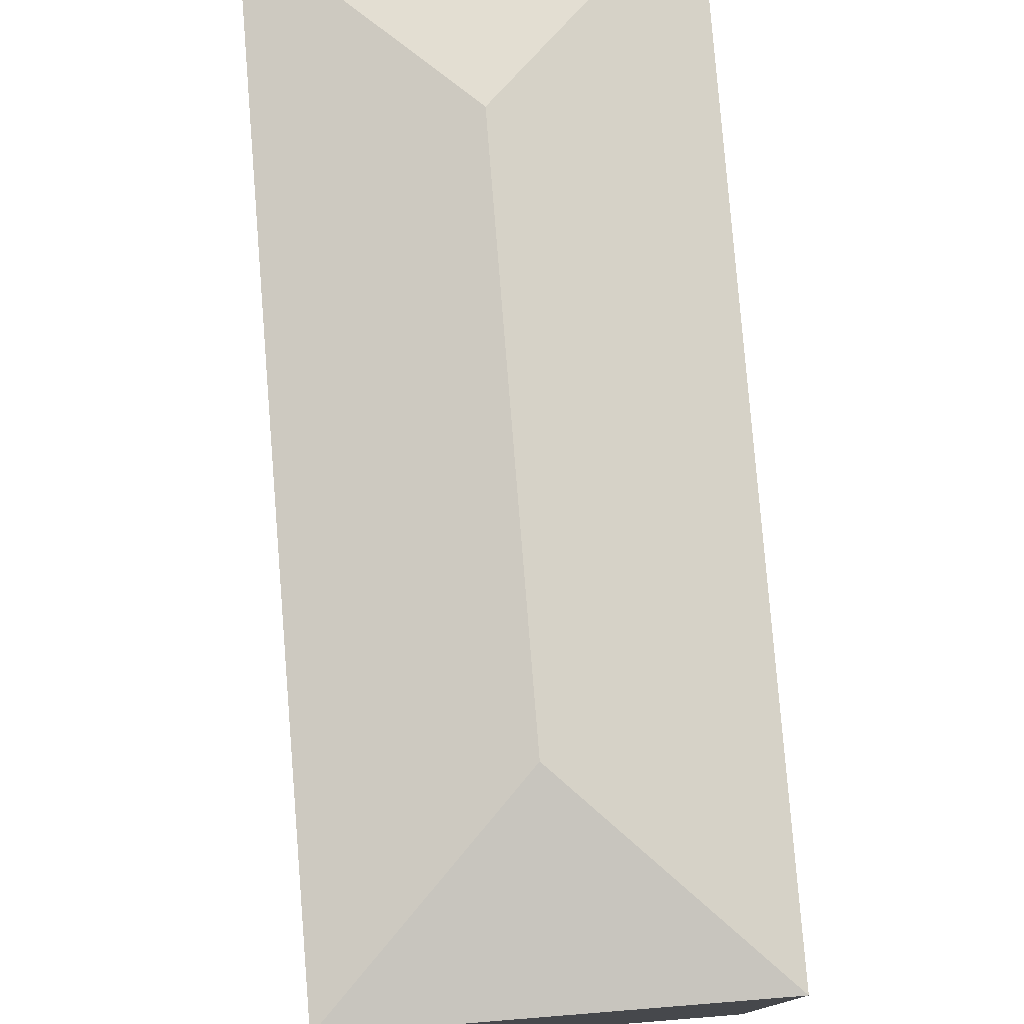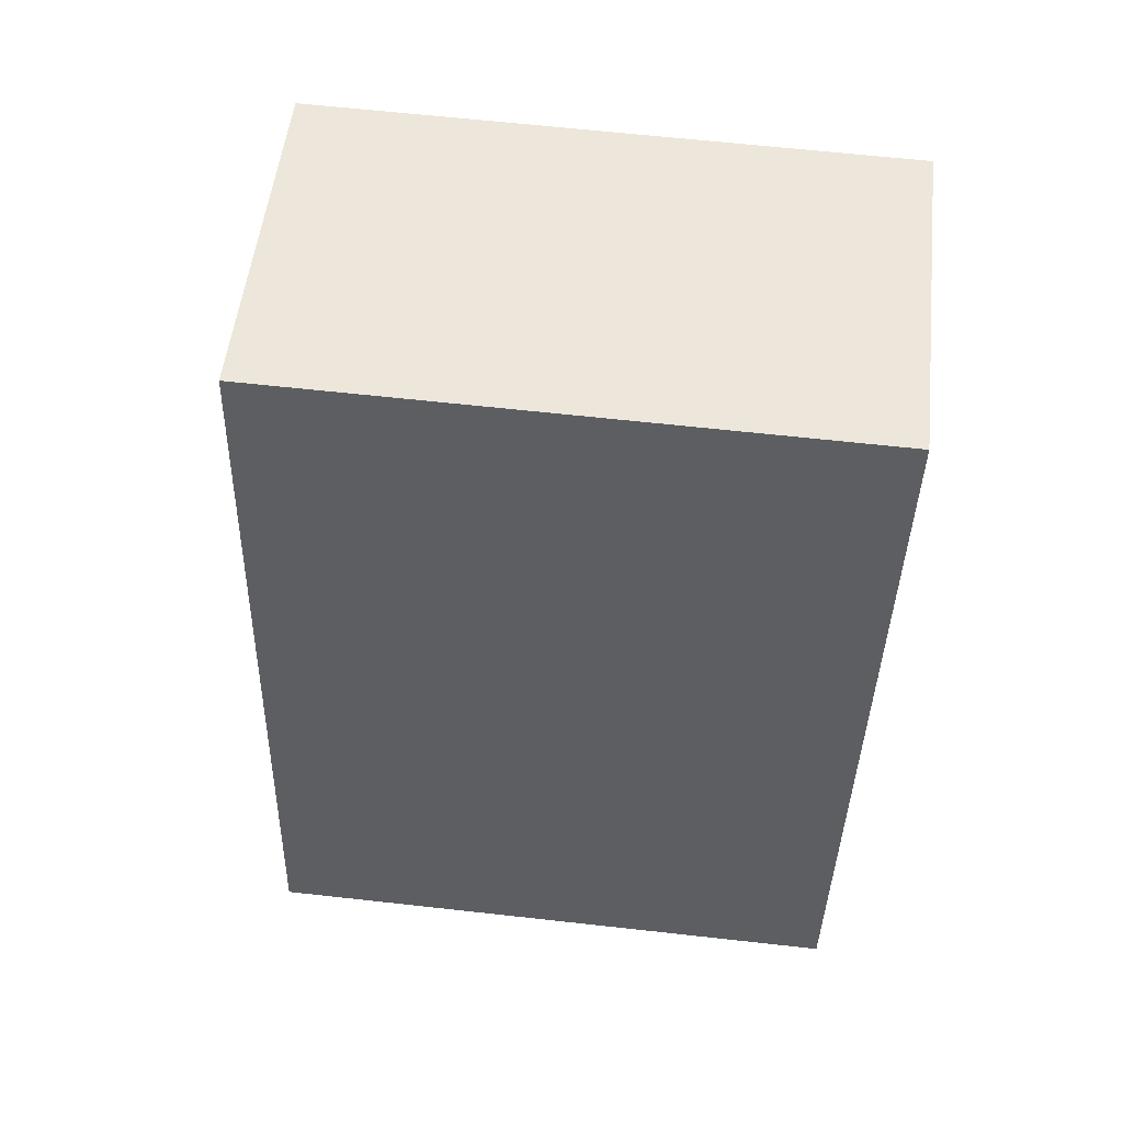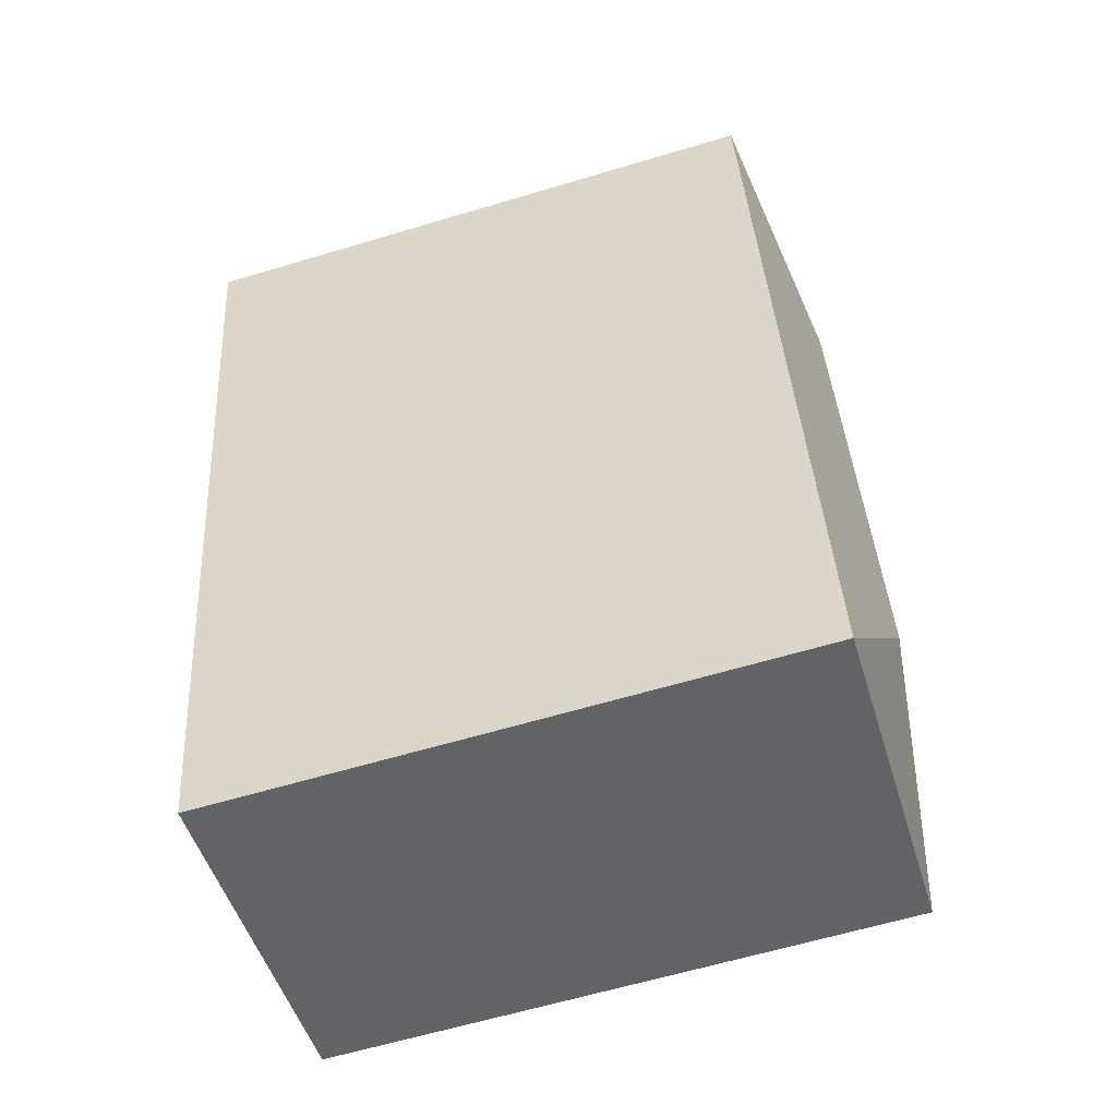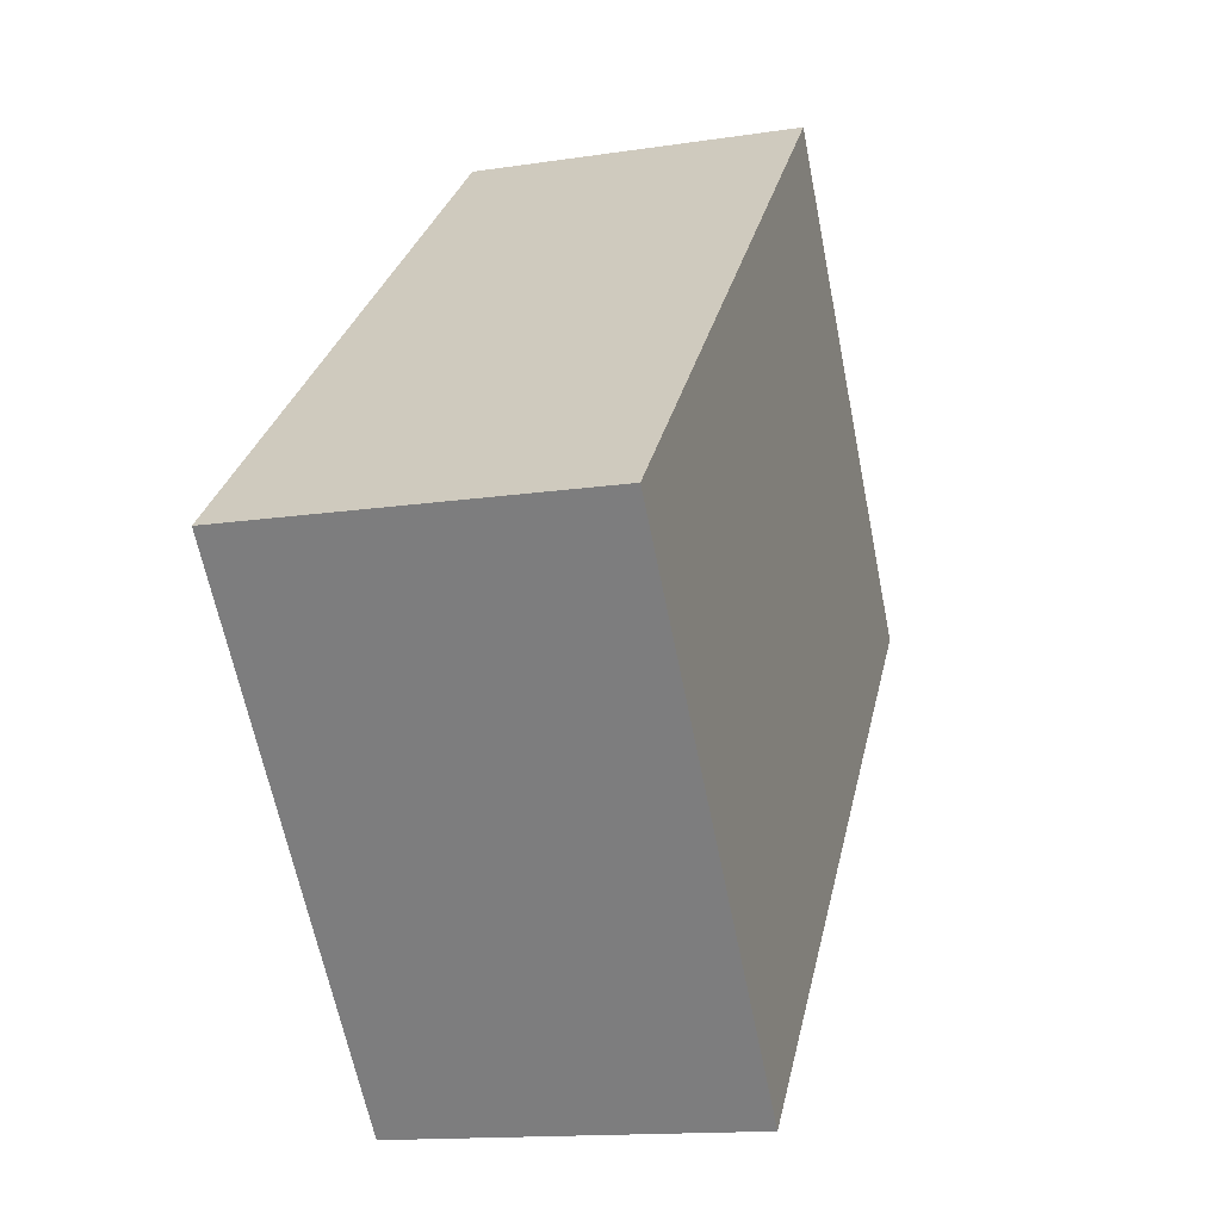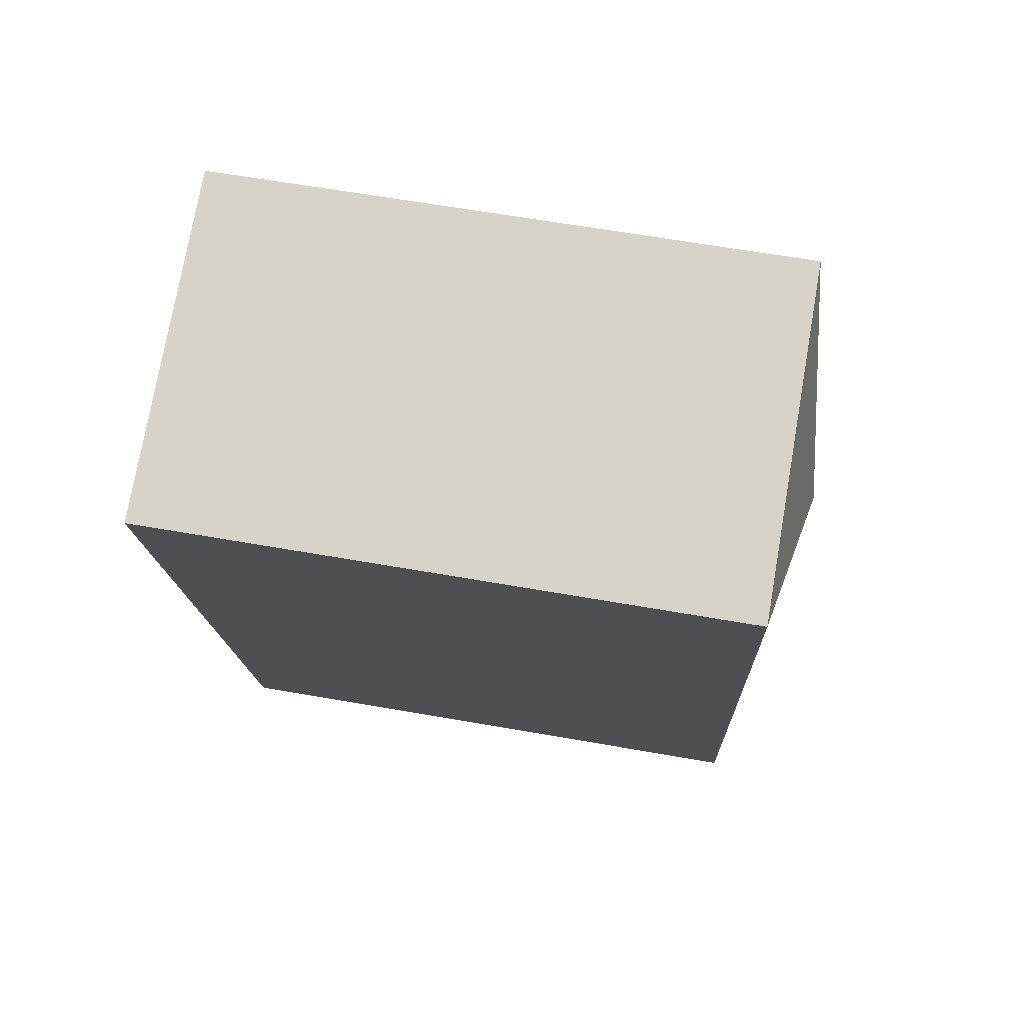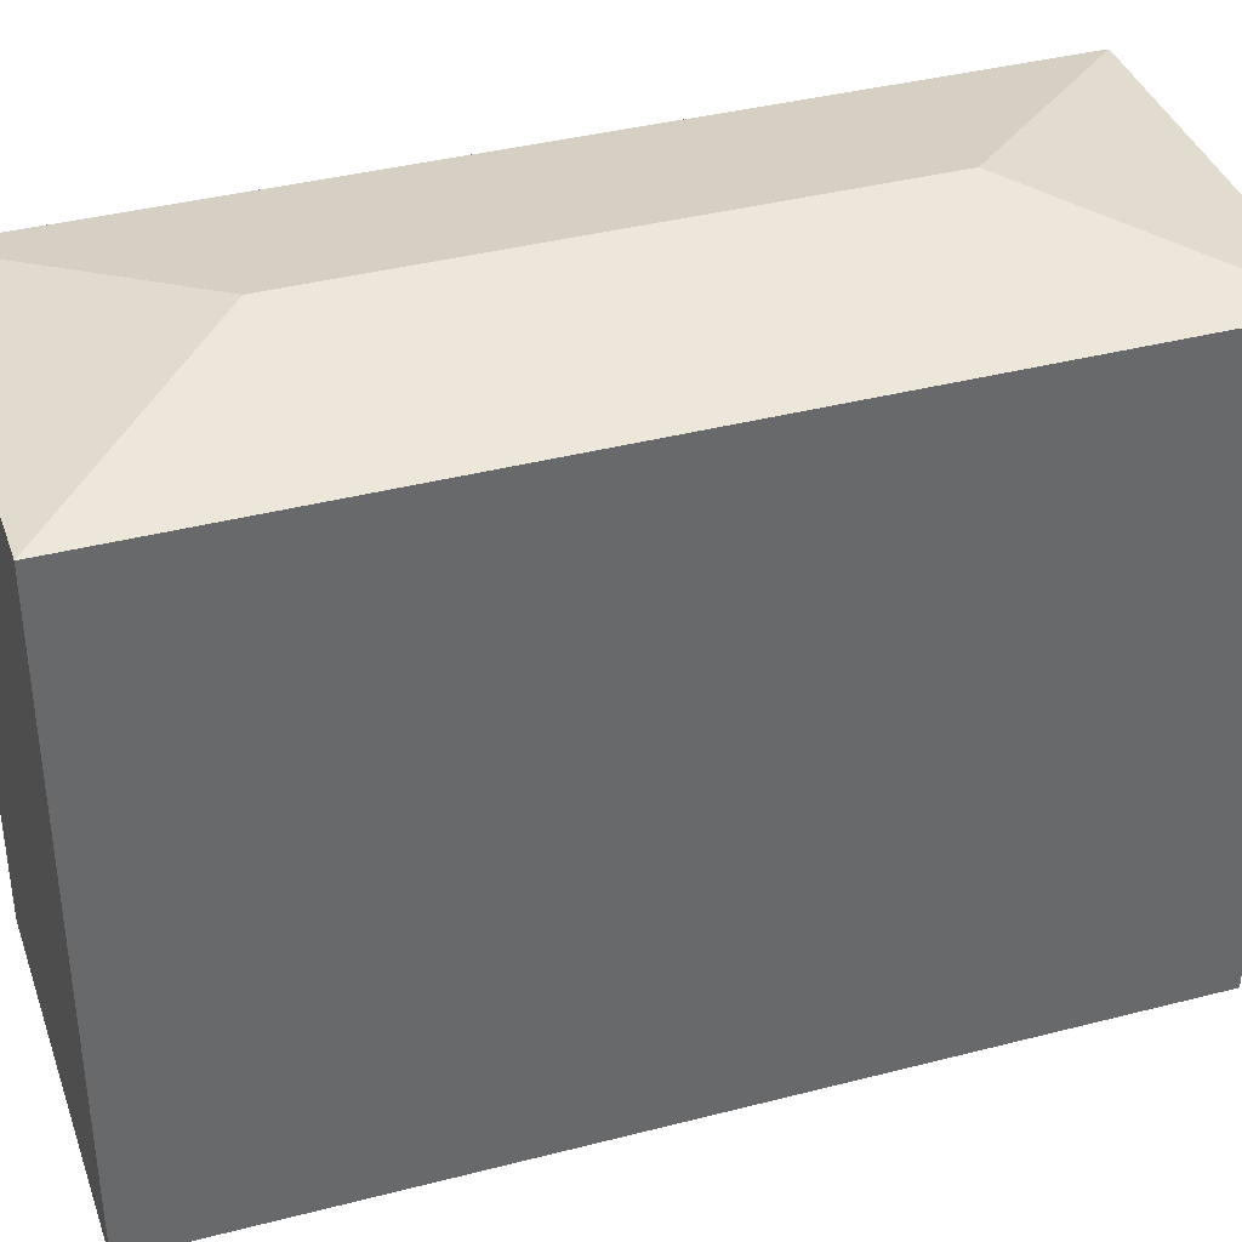
<metadata>
{"format":"obj","ext":"obj","renderer":"f3d","projection":"perspective","resolution":1024,"background":"white","views":[{"elev":78.6,"azim":7.5,"up":"+Y"},{"elev":63.7,"azim":-83.6,"up":"+Z"},{"elev":-62.3,"azim":106.9,"up":"+Z"},{"elev":-63.7,"azim":11.3,"up":"+Z"},{"elev":63.0,"azim":100.1,"up":"+Z"},{"elev":38.1,"azim":-96.1,"up":"+Y"}]}
</metadata>
<code>
v  2.615 5.255 5.13
v  0.6 4.957 2.8
v  1.477 4.957 6.888
v  1.758 5.255 1.137
v  0 4.957 3.035e-16
v  1.738 4.957 6.832
v  4.373 4.957 6.267
v  2.895 4.957 -0.621
v  0 0 0
v  1.477 -4.218e-16 6.888
v  0.6 -1.715e-16 2.8
v  4.373 -3.837e-16 6.267
v  1.738 -4.183e-16 6.832
v  2.895 3.803e-17 -0.621
g defaultobject
f 1 2 3
f 2 1 4
f 2 4 5
f 6 1 3
f 1 6 7
f 4 7 8
f 7 4 1
f 4 8 5
f 9 2 5
f 2 9 3
f 3 9 10
f 10 9 11
f 10 6 3
f 6 10 7
f 7 10 12
f 12 10 13
f 12 8 7
f 8 12 14
f 14 5 8
f 5 14 9
f 11 13 10
f 13 11 12
f 12 11 14
f 14 11 9

</code>
